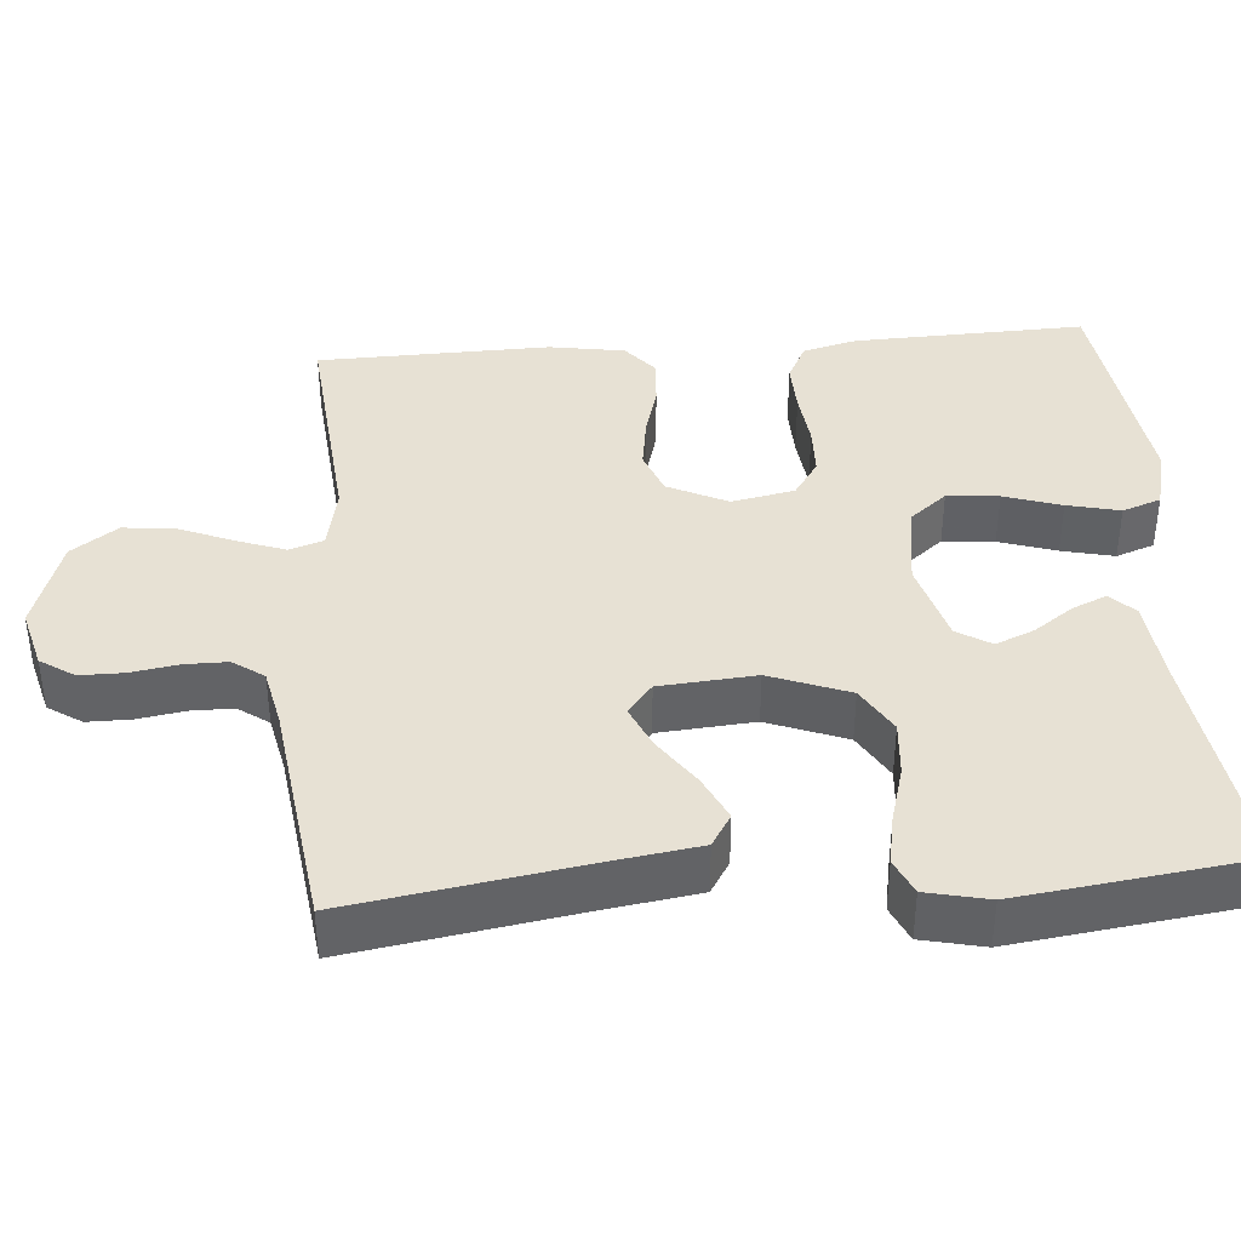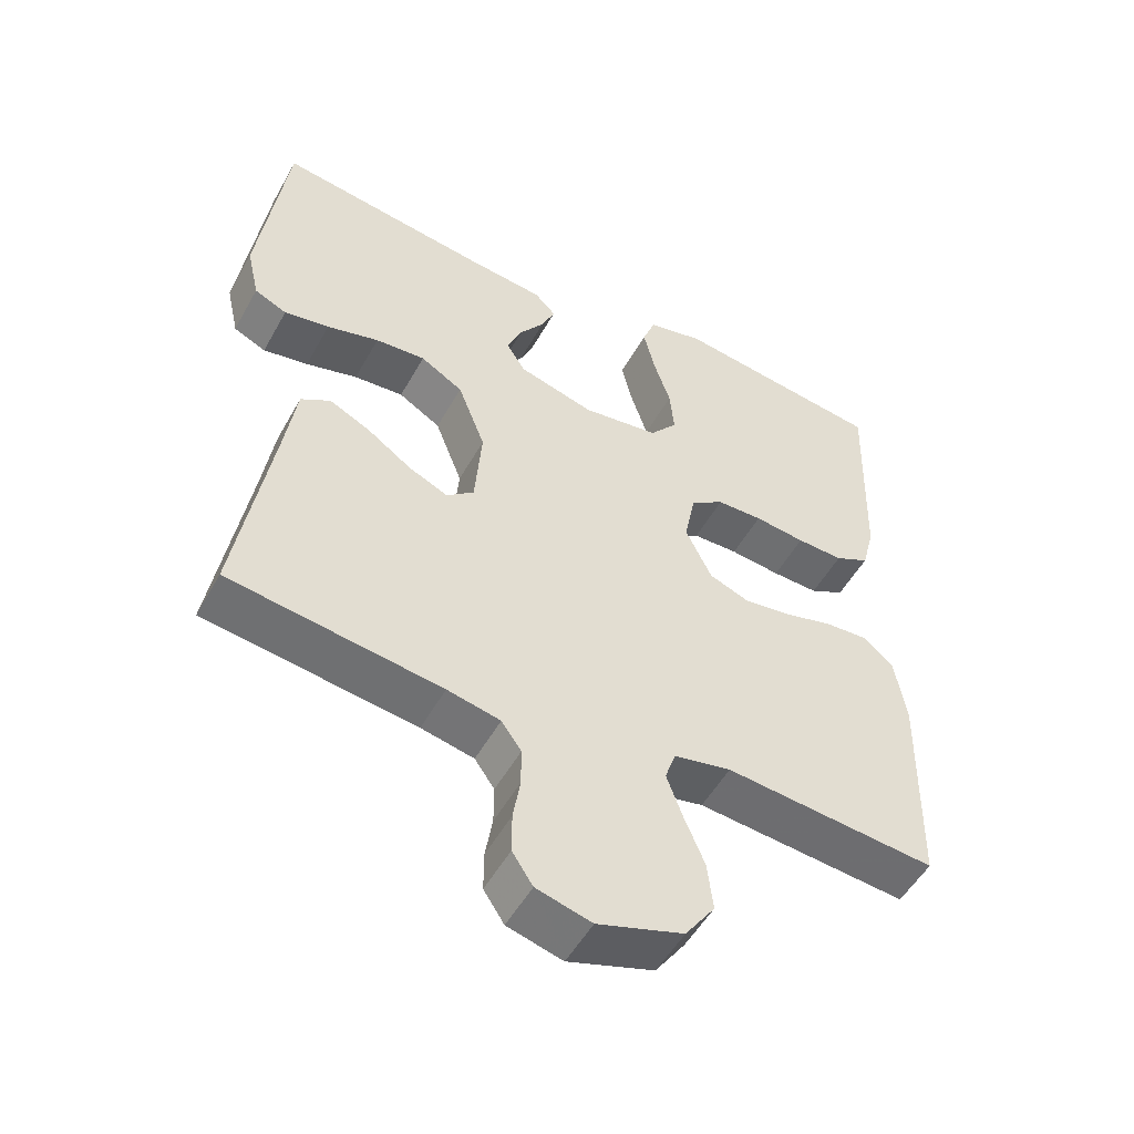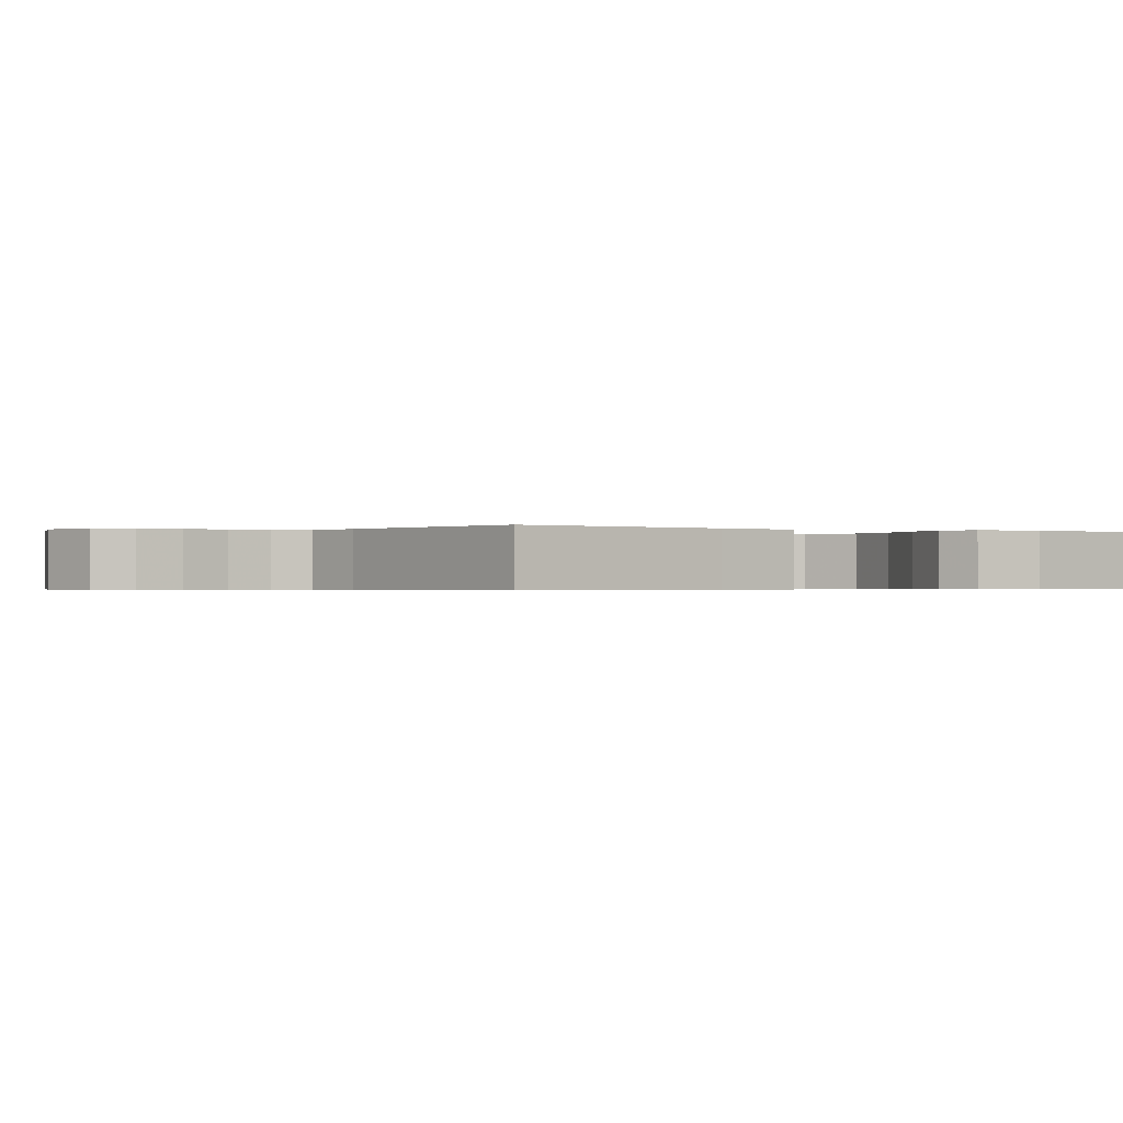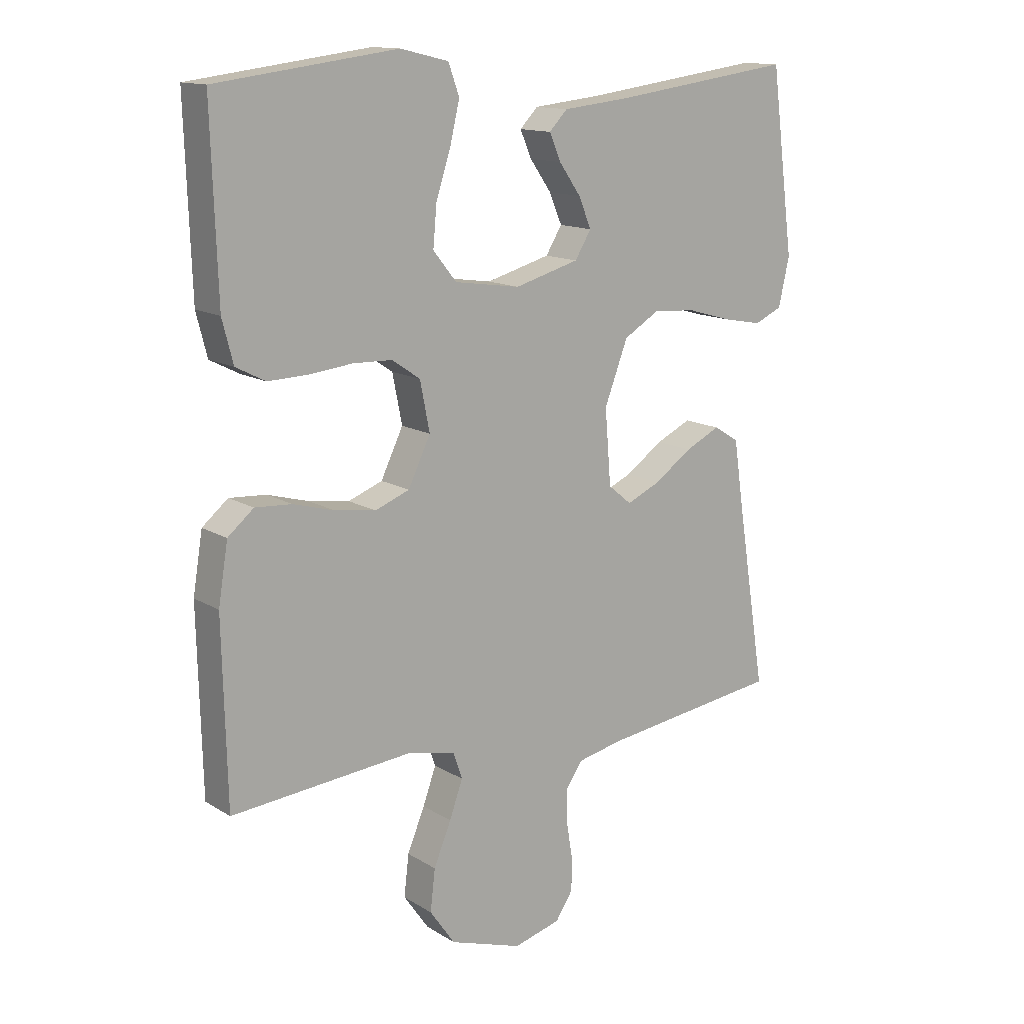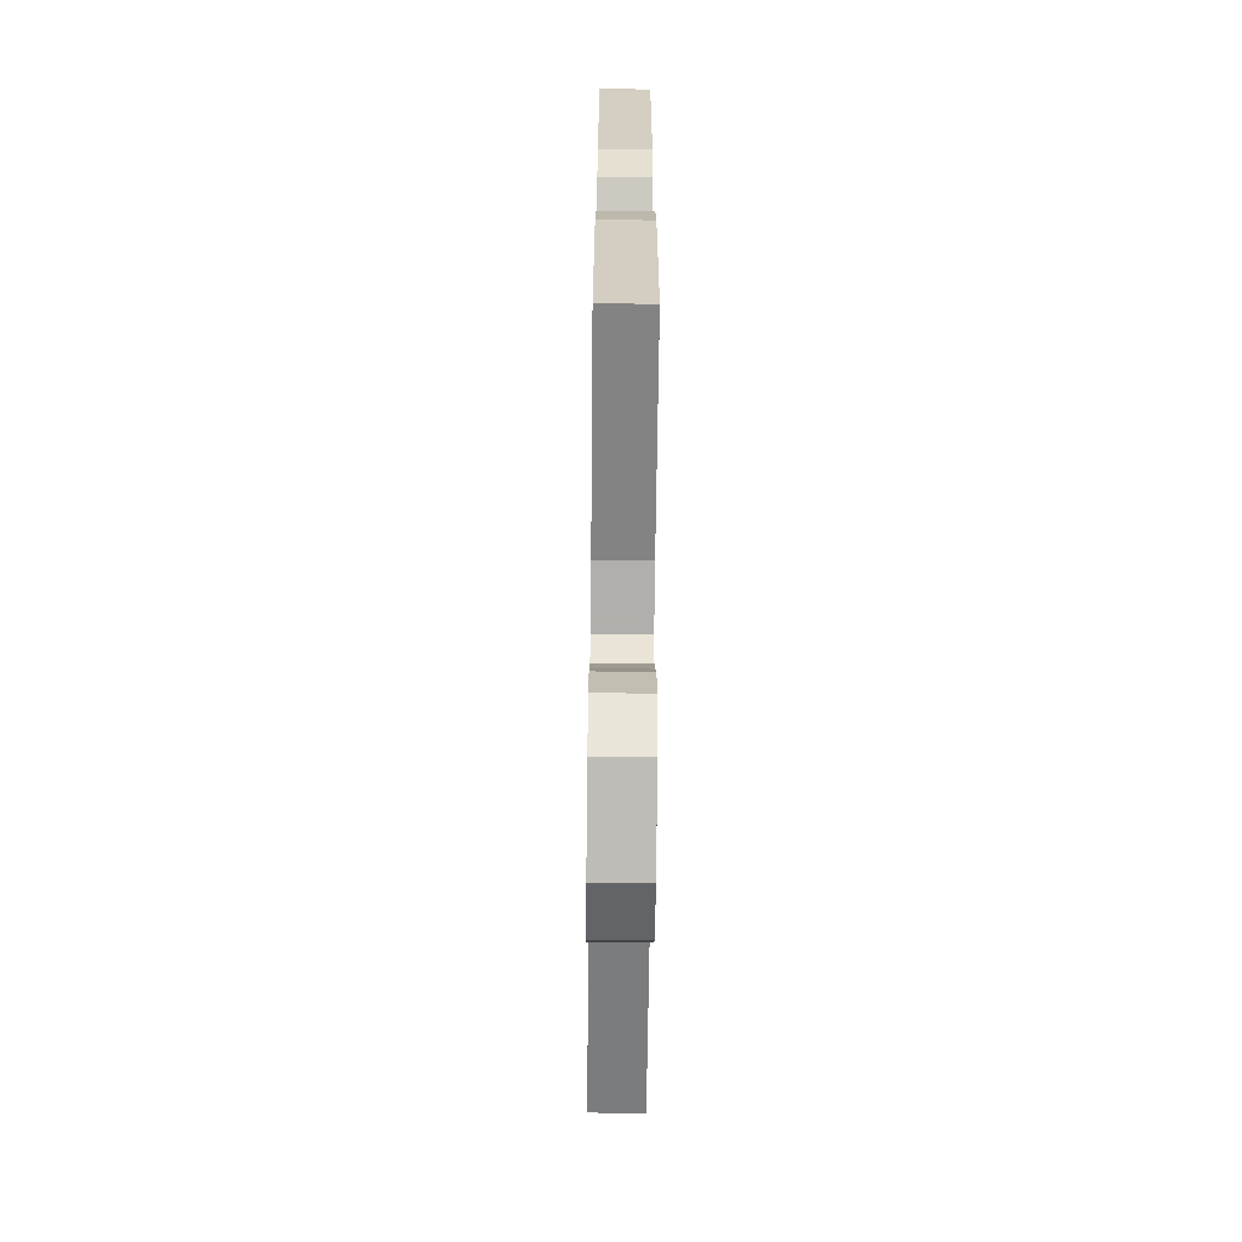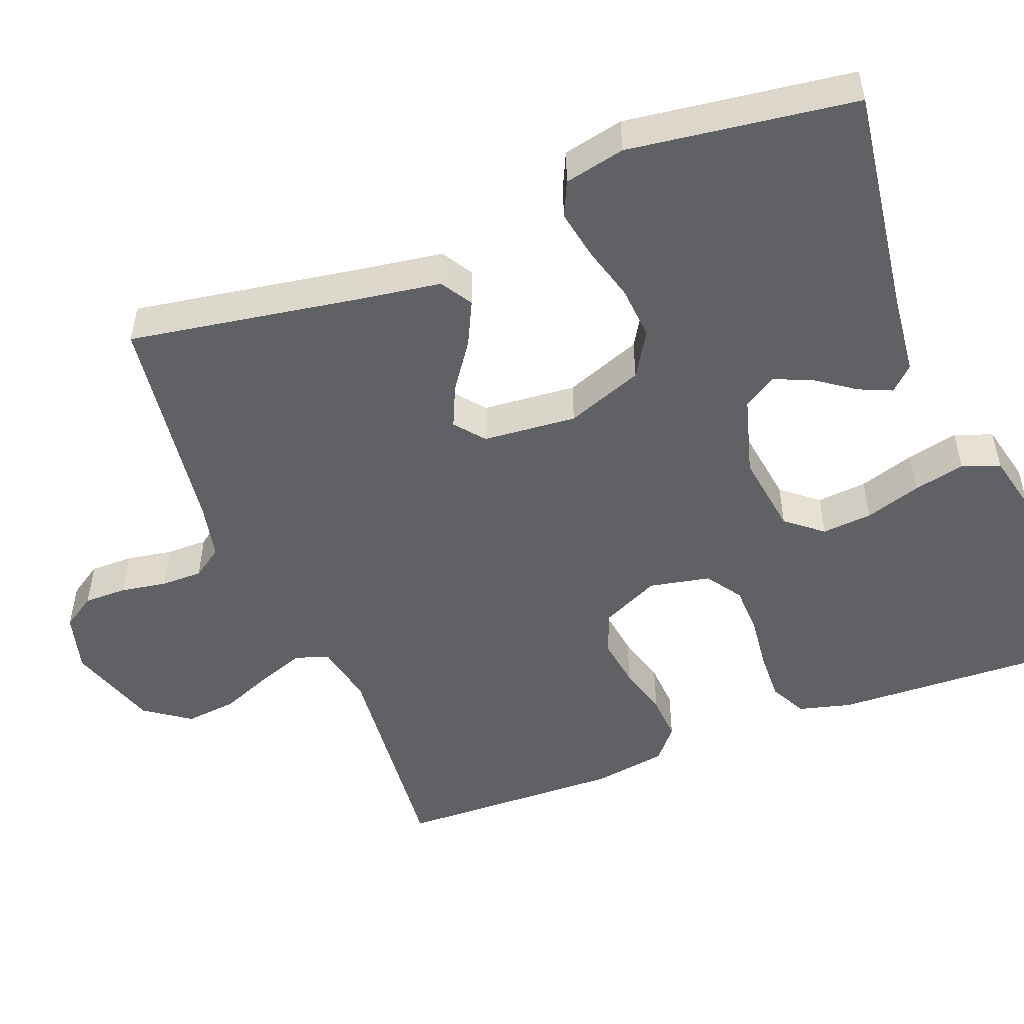
<metadata>
{"format":"obj","ext":"obj","renderer":"f3d","projection":"perspective","resolution":1024,"background":"white","views":[{"elev":39.5,"azim":-94.5,"up":"+Y"},{"elev":-52.2,"azim":-28.6,"up":"+Z"},{"elev":-0.4,"azim":-121.3,"up":"+Y"},{"elev":13.8,"azim":143.1,"up":"+Z"},{"elev":-66.2,"azim":89.4,"up":"+Z"},{"elev":-50.2,"azim":-69.0,"up":"+Y"}]}
</metadata>
<code>
v -0.5 0.07 -0.5
v -0.452 0.07 -0.2
v -0.435 0.07 -0.085
v -0.393 0.07 -0.059
v -0.335 0.07 -0.087
v -0.272 0.07 -0.131
v -0.216 0.07 -0.156
v -0.177 0.07 -0.124
v -0.167 0.07 0
v -0.206 0.07 0.102
v -0.266 0.07 0.138
v -0.337 0.07 0.132
v -0.411 0.07 0.111
v -0.475 0.07 0.099
v -0.521 0.07 0.12
v -0.539 0.07 0.2
v -0.5 0.07 0.5
v -0.2 0.07 0.459
v -0.088 0.07 0.447
v -0.058 0.07 0.416
v -0.077 0.07 0.372
v -0.113 0.07 0.321
v -0.134 0.07 0.271
v -0.107 0.07 0.227
v 0 0.07 0.197
v 0.109 0.07 0.213
v 0.148 0.07 0.261
v 0.142 0.07 0.328
v 0.118 0.07 0.402
v 0.102 0.07 0.47
v 0.12 0.07 0.52
v 0.2 0.07 0.539
v 0.5 0.07 0.5
v 0.49 0.07 0.2
v 0.472 0.07 0.13
v 0.423 0.07 0.105
v 0.357 0.07 0.107
v 0.285 0.07 0.115
v 0.22 0.07 0.113
v 0.173 0.07 0.081
v 0.157 0.07 0
v 0.194 0.07 -0.077
v 0.251 0.07 -0.099
v 0.319 0.07 -0.089
v 0.387 0.07 -0.07
v 0.448 0.07 -0.066
v 0.491 0.07 -0.102
v 0.507 0.07 -0.2
v 0.5 0.07 -0.5
v 0.2 0.07 -0.473
v 0.119 0.07 -0.49
v 0.104 0.07 -0.534
v 0.126 0.07 -0.595
v 0.155 0.07 -0.665
v 0.163 0.07 -0.734
v 0.121 0.07 -0.794
v 0 0.07 -0.834
v -0.078 0.07 -0.813
v -0.107 0.07 -0.769
v -0.107 0.07 -0.712
v -0.097 0.07 -0.651
v -0.097 0.07 -0.596
v -0.125 0.07 -0.556
v -0.2 0.07 -0.54
v -0.5 0 -0.5
v -0.452 0 -0.2
v -0.435 0 -0.085
v -0.393 0 -0.059
v -0.335 0 -0.087
v -0.272 0 -0.131
v -0.216 0 -0.156
v -0.177 0 -0.124
v -0.167 0 0
v -0.206 0 0.102
v -0.266 0 0.138
v -0.337 0 0.132
v -0.411 0 0.111
v -0.475 0 0.099
v -0.521 0 0.12
v -0.539 0 0.2
v -0.5 0 0.5
v -0.2 0 0.459
v -0.088 0 0.447
v -0.058 0 0.416
v -0.077 0 0.372
v -0.113 0 0.321
v -0.134 0 0.271
v -0.107 0 0.227
v 0 0 0.197
v 0.109 0 0.213
v 0.148 0 0.261
v 0.142 0 0.328
v 0.118 0 0.402
v 0.102 0 0.47
v 0.12 0 0.52
v 0.2 0 0.539
v 0.5 0 0.5
v 0.49 0 0.2
v 0.472 0 0.13
v 0.423 0 0.105
v 0.357 0 0.107
v 0.285 0 0.115
v 0.22 0 0.113
v 0.173 0 0.081
v 0.157 0 0
v 0.194 0 -0.077
v 0.251 0 -0.099
v 0.319 0 -0.089
v 0.387 0 -0.07
v 0.448 0 -0.066
v 0.491 0 -0.102
v 0.507 0 -0.2
v 0.5 0 -0.5
v 0.2 0 -0.473
v 0.119 0 -0.49
v 0.104 0 -0.534
v 0.126 0 -0.595
v 0.155 0 -0.665
v 0.163 0 -0.734
v 0.121 0 -0.794
v 0 0 -0.834
v -0.078 0 -0.813
v -0.107 0 -0.769
v -0.107 0 -0.712
v -0.097 0 -0.651
v -0.097 0 -0.596
v -0.125 0 -0.556
v -0.2 0 -0.54
f 59 60 61
f 58 59 61
f 57 58 61
f 56 57 61
f 55 56 61
f 54 55 61
f 53 54 61
f 52 53 61 62
f 51 52 62 63
f 48 49 50
f 47 48 50
f 46 47 50
f 45 46 50
f 44 45 50
f 43 44 50 51
f 51 63 64
f 43 51 64
f 42 43 64
f 36 37 38
f 35 36 38
f 34 35 38
f 33 34 38
f 32 33 38
f 31 32 38
f 30 31 38
f 29 30 38
f 28 29 38
f 27 28 38 39
f 26 27 39 40
f 20 21 22
f 19 20 22
f 18 19 22
f 18 22 23
f 17 18 23
f 16 17 23
f 15 16 23
f 14 15 23
f 13 14 23
f 12 13 23
f 11 12 23 24
f 4 5 6
f 3 4 6
f 2 3 6
f 2 6 7
f 1 2 7
f 1 7 8
f 64 1 8
f 42 64 8
f 41 42 8
f 10 11 24 25
f 26 40 41
f 25 26 41
f 10 25 41
f 9 10 41
f 8 9 41
f 125 124 123
f 125 123 122
f 125 122 121
f 125 121 120
f 125 120 119
f 125 119 118
f 125 118 117
f 126 125 117 116
f 127 126 116 115
f 114 113 112
f 114 112 111
f 114 111 110
f 114 110 109
f 114 109 108
f 115 114 108 107
f 128 127 115
f 128 115 107
f 128 107 106
f 102 101 100
f 102 100 99
f 102 99 98
f 102 98 97
f 102 97 96
f 102 96 95
f 102 95 94
f 102 94 93
f 102 93 92
f 103 102 92 91
f 104 103 91 90
f 86 85 84
f 86 84 83
f 86 83 82
f 87 86 82
f 87 82 81
f 87 81 80
f 87 80 79
f 87 79 78
f 87 78 77
f 87 77 76
f 88 87 76 75
f 70 69 68
f 70 68 67
f 70 67 66
f 71 70 66
f 71 66 65
f 72 71 65
f 72 65 128
f 72 128 106
f 72 106 105
f 89 88 75 74
f 105 104 90
f 105 90 89
f 105 89 74
f 105 74 73
f 105 73 72
f 1 65 66 2
f 2 66 67 3
f 3 67 68 4
f 4 68 69 5
f 5 69 70 6
f 6 70 71 7
f 7 71 72 8
f 8 72 73 9
f 9 73 74 10
f 10 74 75 11
f 11 75 76 12
f 12 76 77 13
f 13 77 78 14
f 14 78 79 15
f 15 79 80 16
f 16 80 81 17
f 17 81 82 18
f 18 82 83 19
f 19 83 84 20
f 20 84 85 21
f 21 85 86 22
f 22 86 87 23
f 23 87 88 24
f 24 88 89 25
f 25 89 90 26
f 26 90 91 27
f 27 91 92 28
f 28 92 93 29
f 29 93 94 30
f 30 94 95 31
f 31 95 96 32
f 32 96 97 33
f 33 97 98 34
f 34 98 99 35
f 35 99 100 36
f 36 100 101 37
f 37 101 102 38
f 38 102 103 39
f 39 103 104 40
f 40 104 105 41
f 41 105 106 42
f 42 106 107 43
f 43 107 108 44
f 44 108 109 45
f 45 109 110 46
f 46 110 111 47
f 47 111 112 48
f 48 112 113 49
f 49 113 114 50
f 50 114 115 51
f 51 115 116 52
f 52 116 117 53
f 53 117 118 54
f 54 118 119 55
f 55 119 120 56
f 56 120 121 57
f 57 121 122 58
f 58 122 123 59
f 59 123 124 60
f 60 124 125 61
f 61 125 126 62
f 62 126 127 63
f 63 127 128 64
f 64 128 65 1

</code>
